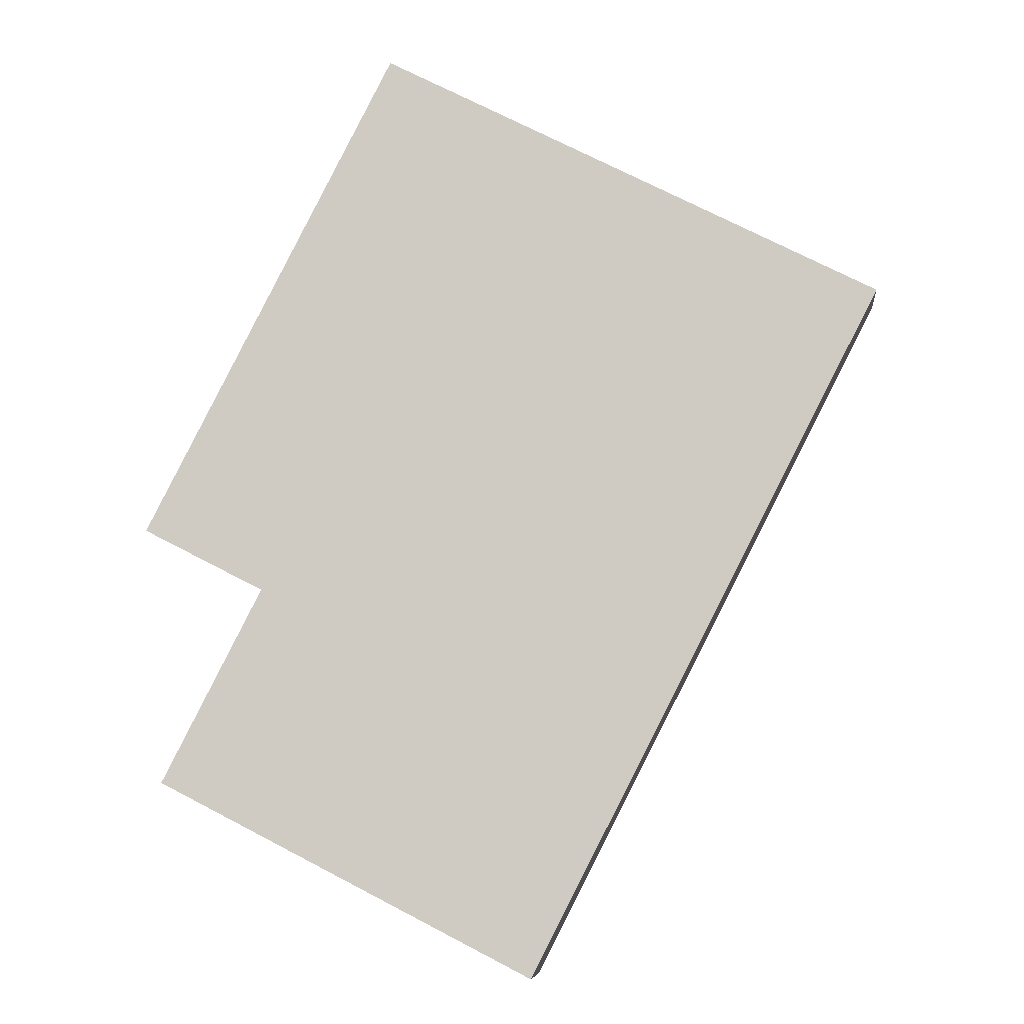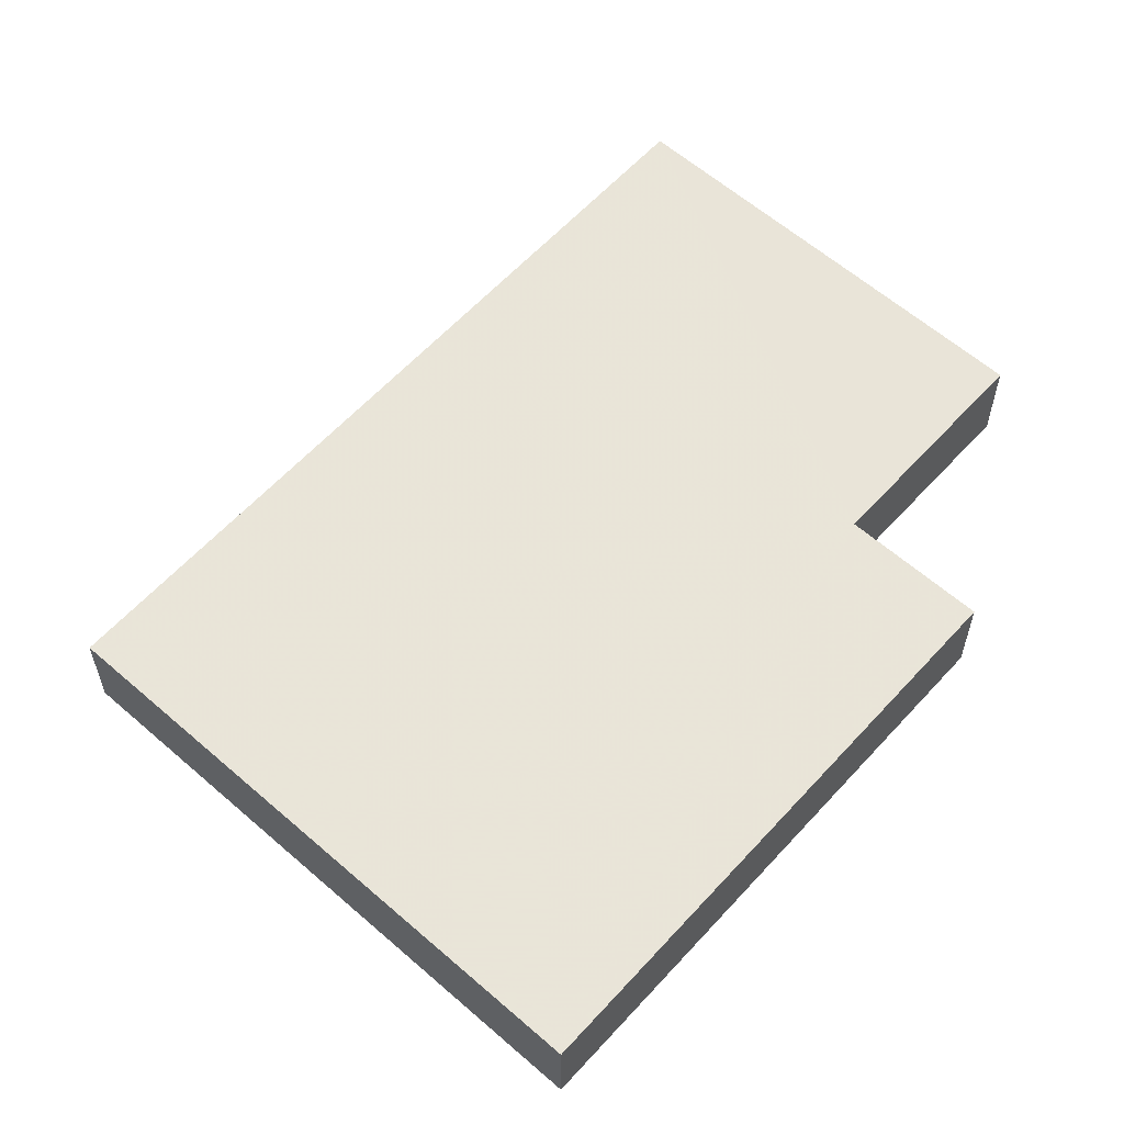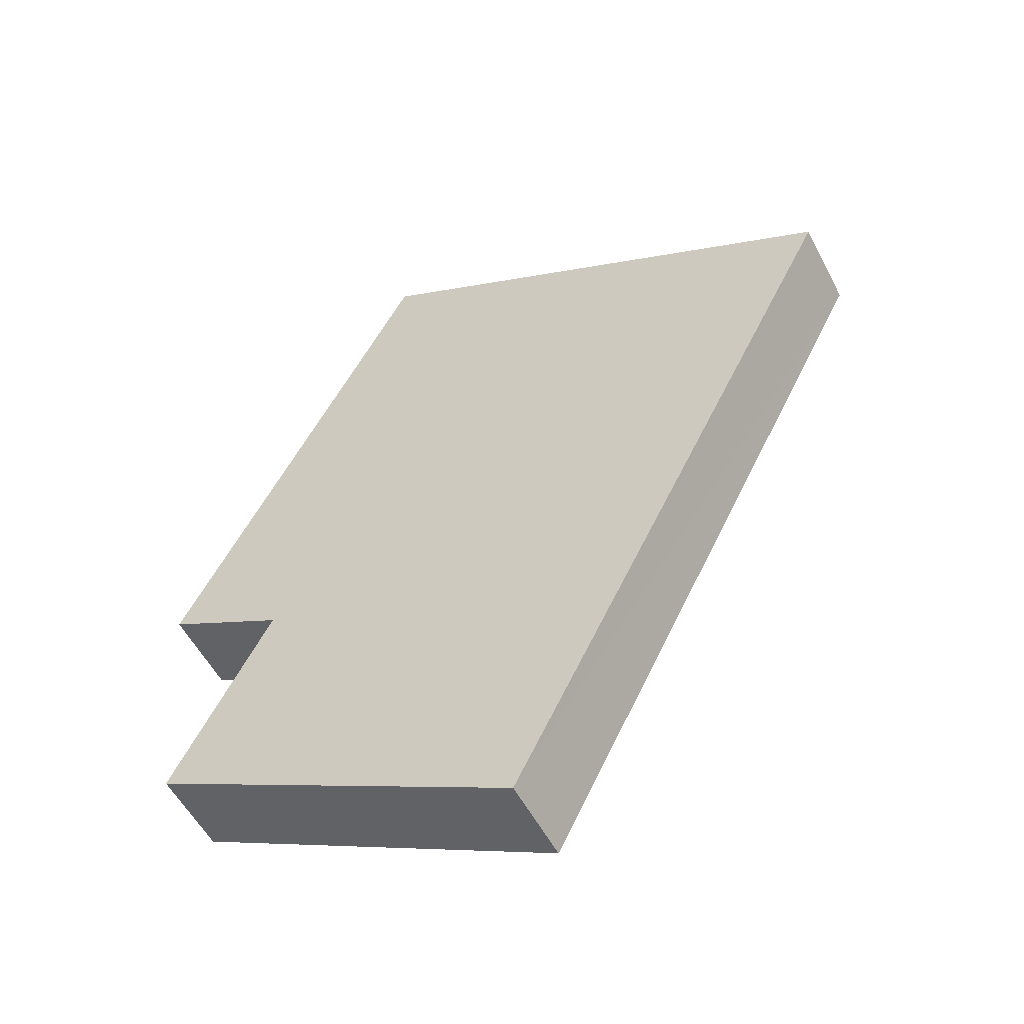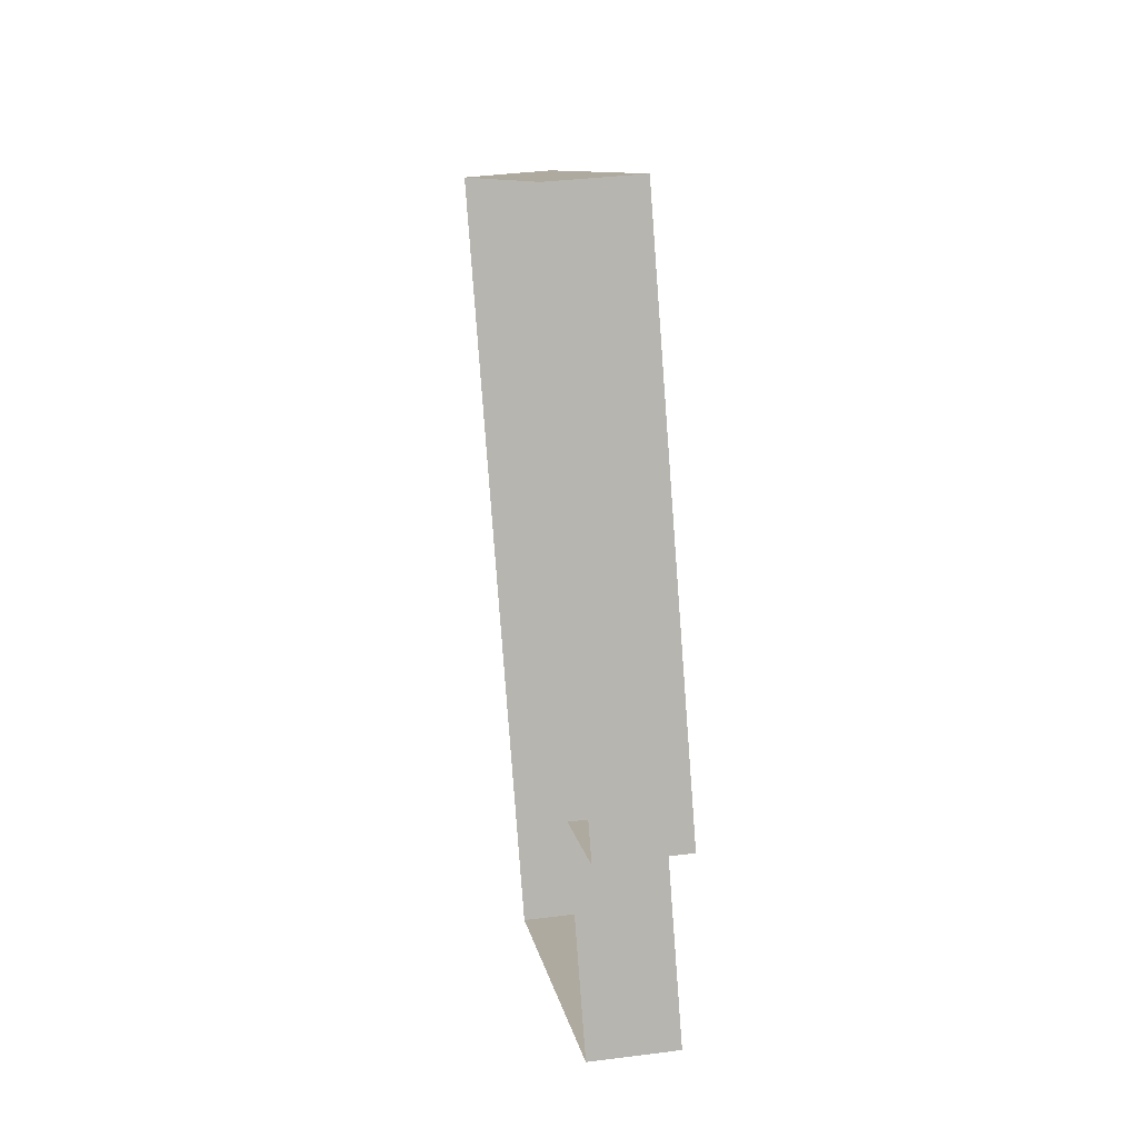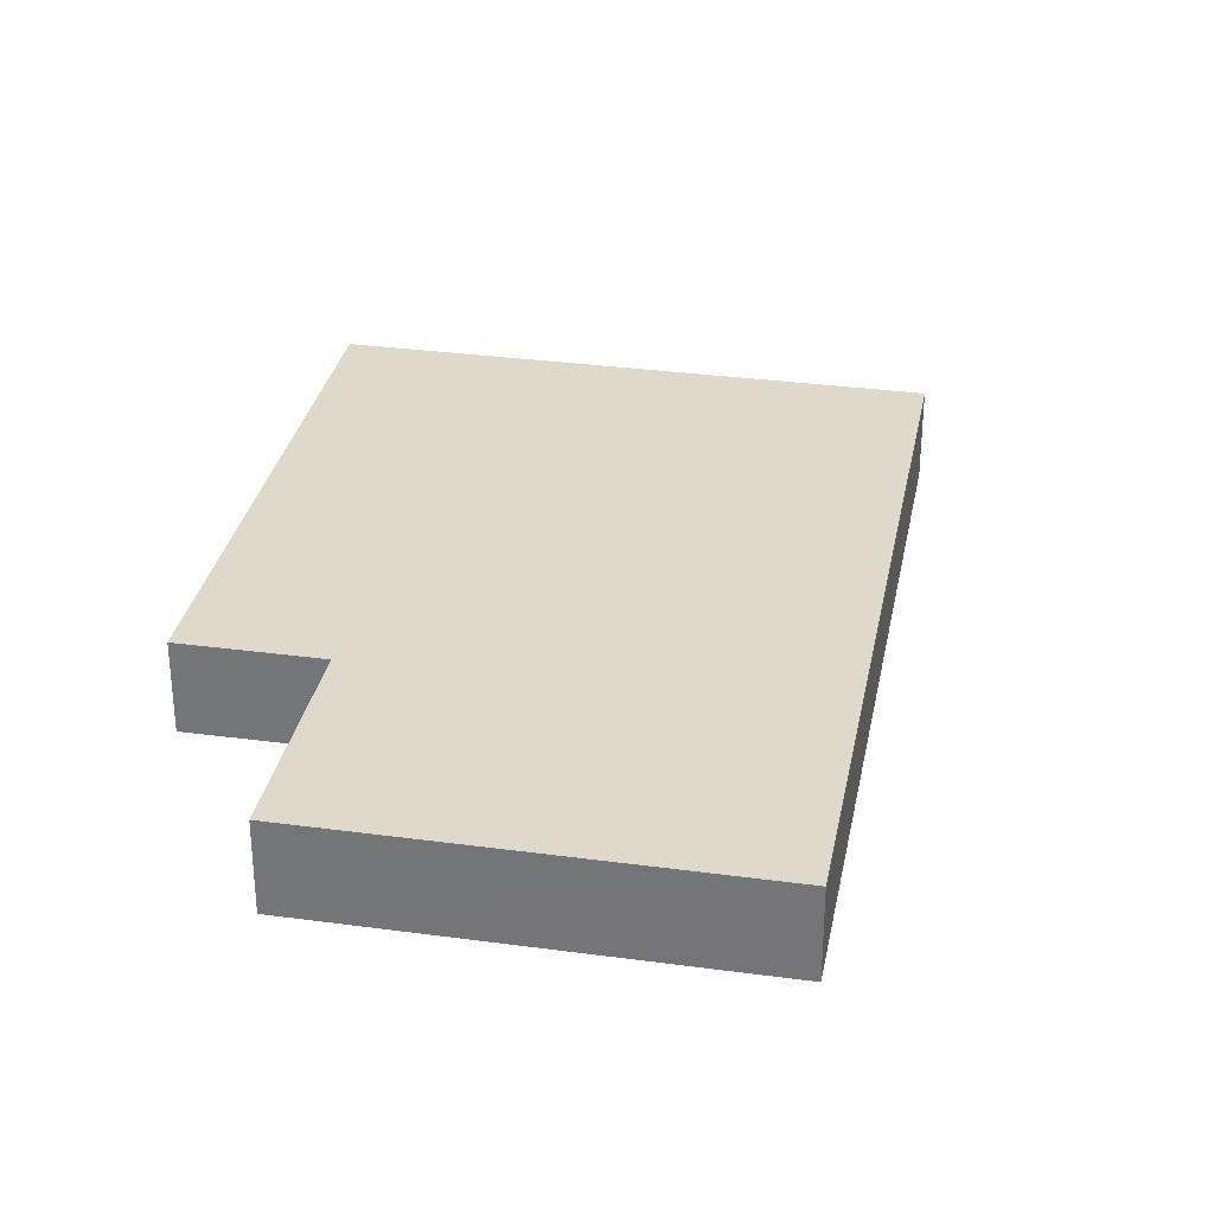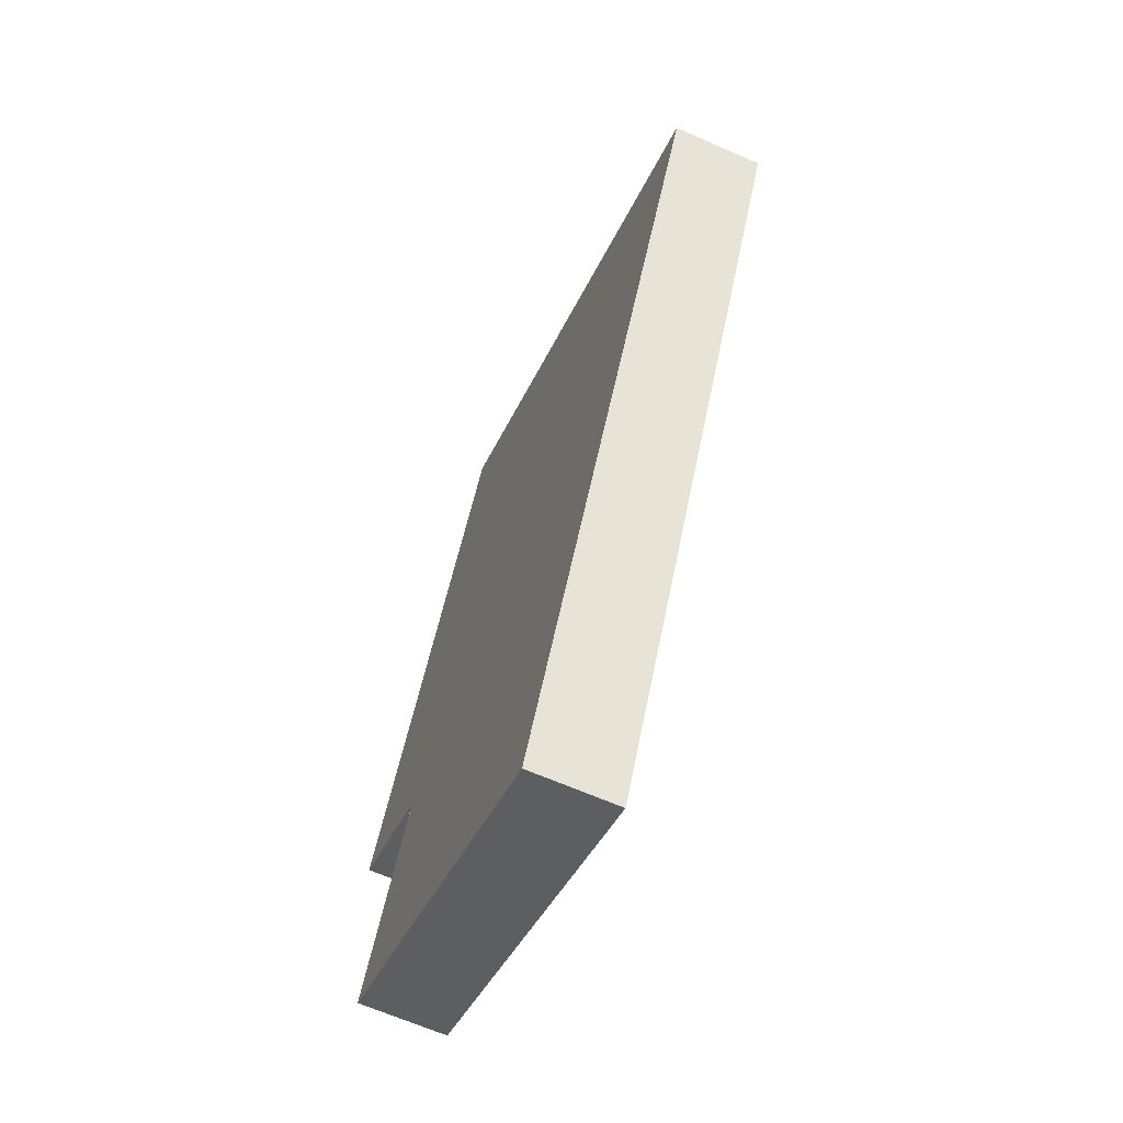
<metadata>
{"format":"obj","ext":"obj","renderer":"f3d","projection":"perspective","resolution":1024,"background":"white","views":[{"elev":-7.5,"azim":6.0,"up":"+Y"},{"elev":59.8,"azim":-165.2,"up":"+Z"},{"elev":-54.3,"azim":27.2,"up":"+Y"},{"elev":36.7,"azim":-99.4,"up":"+Y"},{"elev":31.7,"azim":-16.3,"up":"+Z"},{"elev":-65.8,"azim":66.3,"up":"+Y"}]}
</metadata>
<code>
v -5802 -3.57e+04 3.825
v -5806 -3.569e+04 3.828
v -5797 -3.569e+04 3.829
v -5804 -3.568e+04 3.832
v -5808 -3.569e+04 3.827
v -5808 -3.569e+04 3.829
v -5808 -3.569e+04 5.15
v -5802 -3.57e+04 5.148
v -5806 -3.569e+04 5.151
v -5797 -3.569e+04 5.152
v -5804 -3.568e+04 5.154
v -5808 -3.569e+04 5.152
f 1 2 3
f 3 2 4
f 1 5 2
f 4 2 6
f 7 8 9
f 8 10 9
f 9 11 12
f 9 10 11
f 8 5 1
f 8 7 5
f 7 2 5
f 7 9 2
f 9 6 2
f 9 12 6
f 12 4 6
f 12 11 4
f 10 3 4
f 11 10 4
f 8 1 3
f 10 8 3

</code>
